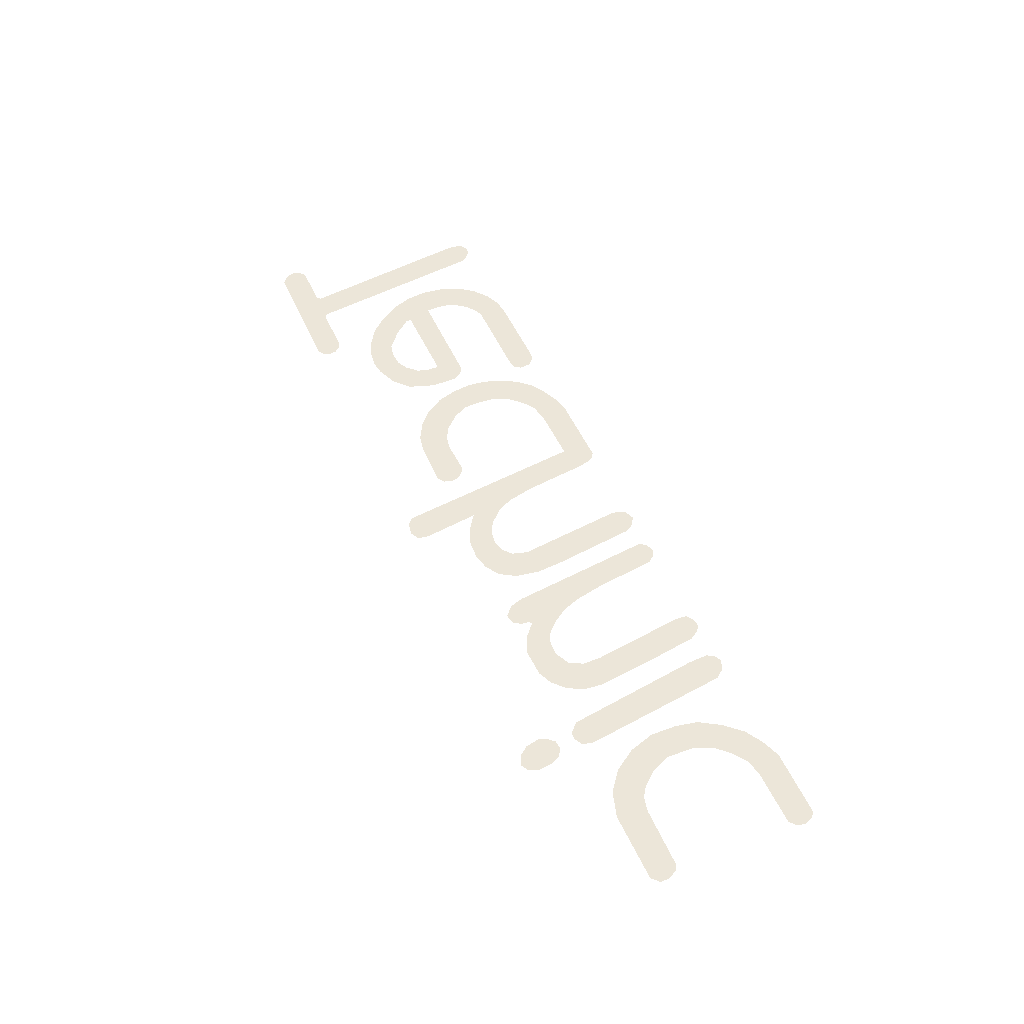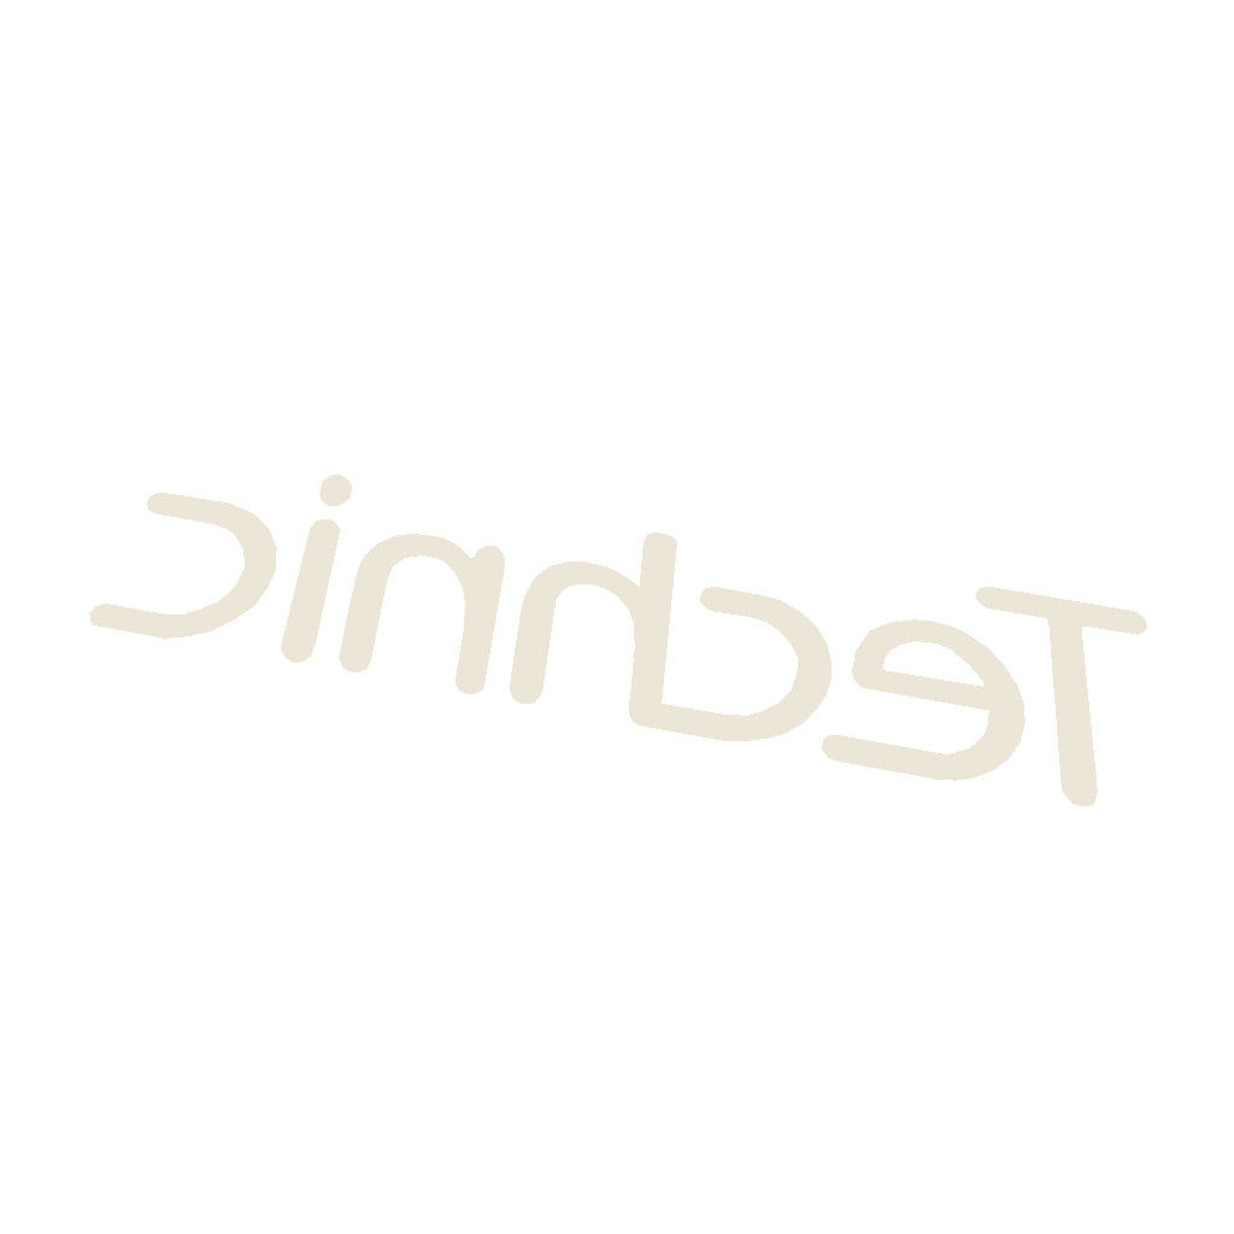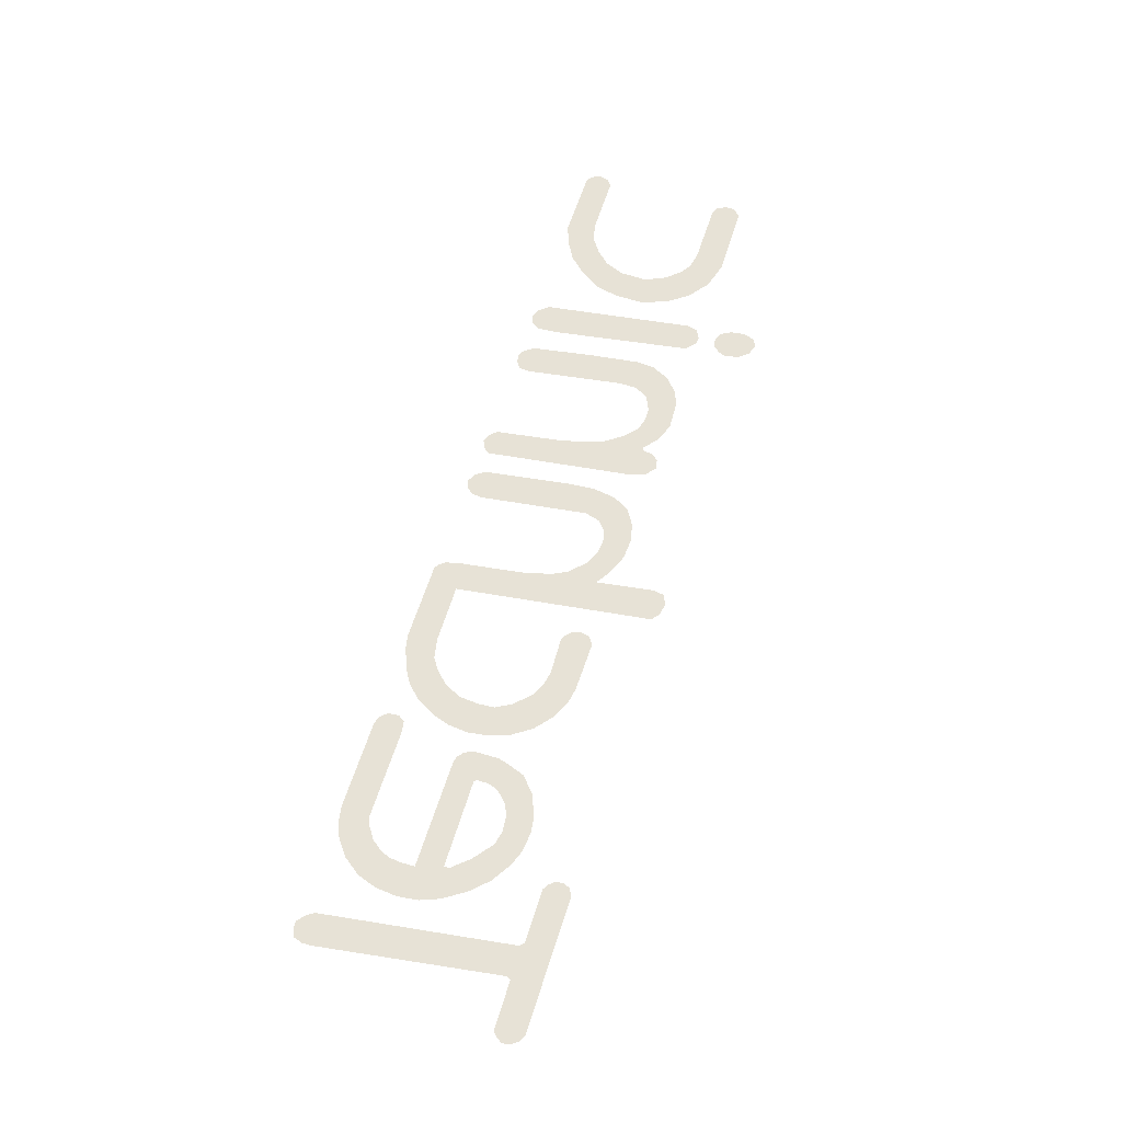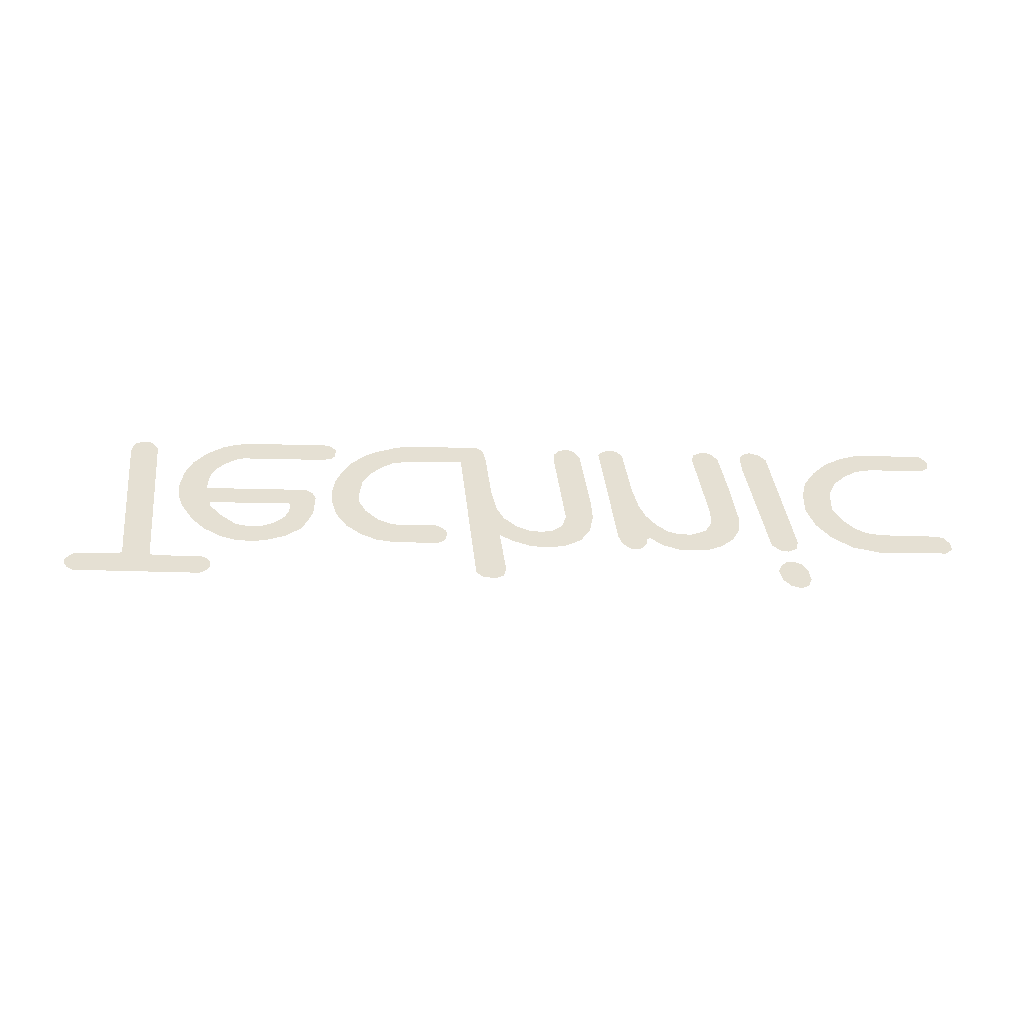
<metadata>
{"format":"obj","ext":"obj","renderer":"f3d","projection":"perspective","resolution":1024,"background":"white","views":[{"elev":48.8,"azim":67.2,"up":"+Y"},{"elev":48.6,"azim":-166.9,"up":"+Y"},{"elev":63.6,"azim":-72.2,"up":"+Y"},{"elev":38.0,"azim":1.9,"up":"+Y"}]}
</metadata>
<code>
v -1.95 0 0.4575
v -1.968 0 0.432
v -1.974 0 0.4005
v -1.958 0 0.373
v -1.941 0 0.357
v -1.923 0 0.474
v -1.95 0 0.4575
v -1.958 0 0.373
v -1.941 0 0.357
v -1.741 0 0.355
v -1.923 0 0.474
v -1.588 0 0.362
v -1.361 0 0.476
v -1.923 0 0.474
v -1.741 0 0.355
v -1.588 0 0.362
v -1.37 0 0.362
v -1.361 0 0.476
v -1.349 0 0.373
v -1.331 0 0.4575
v -1.361 0 0.476
v -1.37 0 0.362
v -1.327 0 0.399
v -1.321 0 0.432
v -1.331 0 0.4575
v -1.349 0 0.373
v -1.605 0 0.3475
v -1.588 0 0.362
v -1.741 0 0.355
v -1.73 0 0.34
v -1.724 0 -0.44
v -1.605 0 0.3475
v -1.73 0 0.34
v -1.848 0 -0.4145
v -1.848 0 -0.4455
v -1.746 0 -0.473
v -1.724 0 -0.44
v -1.848 0 -0.4145
v -1.776 0 -0.497
v -1.746 0 -0.473
v -1.848 0 -0.4455
v -1.837 0 -0.4805
v -1.808 0 -0.497
v -1.776 0 -0.497
v -1.837 0 -0.4805
v -1.464 0 0.093
v -1.525 0 -0.0005
v -1.4 0 -0.03
v -1.399 0 -0.008
v -1.337 0 0.062
v -1.397 0 0.1625
v -1.464 0 0.093
v -1.399 0 -0.008
v -1.254 0 0.128
v -1.312 0 0.216
v -1.397 0 0.1625
v -1.337 0 0.062
v -1.196 0 0.1405
v -1.249 0 0.2395
v -1.312 0 0.216
v -1.254 0 0.128
v -1.128 0 0.135
v -1.167 0 0.2485
v -1.249 0 0.2395
v -1.196 0 0.1405
v -1.103 0 0.2395
v -1.167 0 0.2485
v -1.128 0 0.135
v -1.016 0 0.2045
v -0.9505 0 0.146
v -1.016 0 0.2045
v -1.128 0 0.135
v -1.082 0 0.111
v -0.926 0 0.0765
v -0.9505 0 0.146
v -1.082 0 0.111
v -1.04 0 0.0675
v -0.9135 0 0.0305
v -0.926 0 0.0765
v -1.04 0 0.0675
v -1.026 0 0.025
v -0.9155 0 -0.0775
v -0.9135 0 0.0305
v -1.026 0 0.025
v -1.026 0 -0.0205
v -0.933 0 -0.1105
v -0.9155 0 -0.0775
v -1.026 0 -0.0205
v -1.033 0 -0.0335
v -0.9575 0 -0.1305
v -0.933 0 -0.1105
v -1.033 0 -0.0335
v -0.977 0 -0.1375
v -0.977 0 -0.1375
v -1.033 0 -0.0335
v -1.4 0 -0.03
v -1.433 0 -0.1375
v -1.433 0 -0.1375
v -1.4 0 -0.03
v -1.525 0 -0.0005
v -1.555 0 -0.0775
v -1.567 0 -0.1635
v -1.435 0 -0.202
v -1.433 0 -0.1375
v -1.555 0 -0.0775
v -1.558 0 -0.257
v -1.43 0 -0.246
v -1.435 0 -0.202
v -1.567 0 -0.1635
v -1.532 0 -0.3355
v -1.415 0 -0.2845
v -1.43 0 -0.246
v -1.558 0 -0.257
v -1.481 0 -0.407
v -1.381 0 -0.33
v -1.415 0 -0.2845
v -1.532 0 -0.3355
v -1.413 0 -0.46
v -1.327 0 -0.3665
v -1.381 0 -0.33
v -1.481 0 -0.407
v -1.355 0 -0.484
v -1.298 0 -0.376
v -1.327 0 -0.3665
v -1.413 0 -0.46
v -1.355 0 -0.484
v -1.292 0 -0.495
v -1.298 0 -0.376
v -0.9275 0 -0.495
v -0.9275 0 -0.376
v -1.298 0 -0.376
v -1.292 0 -0.495
v -0.896 0 -0.4875
v -0.8805 0 -0.3835
v -0.9275 0 -0.376
v -0.9275 0 -0.495
v -0.8665 0 -0.4565
v -0.8625 0 -0.4105
v -0.8805 0 -0.3835
v -0.896 0 -0.4875
v -0.2975 0 0.1425
v -0.2885 0 0.1735
v -0.2975 0 0.214
v -0.3235 0 0.1185
v -0.3235 0 0.1185
v -0.2975 0 0.214
v -0.329 0 0.236
v -0.348 0 0.1075
v -0.5345 0 0.232
v -0.4955 0 0.113
v -0.348 0 0.1075
v -0.329 0 0.236
v -0.6045 0 0.2195
v -0.5535 0 0.102
v -0.4955 0 0.113
v -0.5345 0 0.232
v -0.68 0 0.181
v -0.61 0 0.0745
v -0.5535 0 0.102
v -0.6045 0 0.2195
v -0.7505 0 0.1225
v -0.675 0 0.0105
v -0.61 0 0.0745
v -0.68 0 0.181
v -0.8065 0 0.04
v -0.7115 0 -0.0555
v -0.675 0 0.0105
v -0.7505 0 0.1225
v -0.835 0 -0.046
v -0.717 0 -0.123
v -0.7115 0 -0.0555
v -0.8065 0 0.04
v -0.847 0 -0.127
v -0.7115 0 -0.2055
v -0.717 0 -0.123
v -0.835 0 -0.046
v -0.817 0 -0.2805
v -0.7115 0 -0.2055
v -0.847 0 -0.127
v -0.84 0 -0.2055
v -0.777 0 -0.3555
v -0.6765 0 -0.277
v -0.7115 0 -0.2055
v -0.817 0 -0.2805
v -0.7225 0 -0.4145
v -0.629 0 -0.3265
v -0.6765 0 -0.277
v -0.777 0 -0.3555
v -0.6695 0 -0.4475
v -0.58 0 -0.361
v -0.629 0 -0.3265
v -0.7225 0 -0.4145
v -0.5765 0 -0.486
v -0.4955 0 -0.376
v -0.58 0 -0.361
v -0.6695 0 -0.4475
v -0.5765 0 -0.486
v -0.5185 0 -0.497
v -0.4955 0 -0.376
v -0.1955 0 -0.497
v -0.2585 0 -0.378
v -0.4955 0 -0.376
v -0.5185 0 -0.497
v -0.174 0 -0.484
v -0.1565 0 -0.462
v -0.2585 0 -0.378
v -0.1955 0 -0.497
v -0.1565 0 -0.462
v -0.141 0 -0.398
v -0.2585 0 -0.378
v -0.127 0 -0.301
v -0.1445 0 0.4335
v -0.2585 0 -0.378
v -0.141 0 -0.398
v -0.06 0 0.4705
v -0.1145 0 0.461
v -0.1445 0 0.4335
v -0.0215 0 0.45
v -0.0145 0 0.4045
v -0.0215 0 0.45
v -0.1445 0 0.4335
v -0.0515 0 0.168
v -0.0725 0 -0.0225
v -0.0515 0 0.168
v -0.1445 0 0.4335
v 0.0785 0 0.1315
v 0.0065 0 0.2065
v -0.0515 0 0.168
v 0.024 0 0.104
v 0.1365 0 0.139
v 0.0945 0 0.243
v 0.0065 0 0.2065
v 0.0785 0 0.1315
v 0.186 0 0.128
v 0.179 0 0.2485
v 0.0945 0 0.243
v 0.1365 0 0.139
v 0.314 0 0.1935
v 0.2525 0 0.232
v 0.179 0 0.2485
v 0.186 0 0.128
v 0.228 0 0.093
v 0.3545 0 0.124
v 0.314 0 0.1935
v 0.186 0 0.128
v 0.2455 0 0.029
v 0.3685 0 0.0235
v 0.3545 0 0.124
v 0.228 0 0.093
v 0.3595 0 -0.079
v 0.3685 0 0.0235
v 0.2455 0 0.029
v 0.3055 0 -0.438
v 0.3595 0 -0.079
v 0.2455 0 0.029
v 0.1825 0 -0.4165
v 0.2805 0 -0.4785
v 0.3055 0 -0.438
v 0.1825 0 -0.4165
v 0.186 0 -0.4565
v 0.242 0 -0.4985
v 0.2805 0 -0.4785
v 0.186 0 -0.4565
v 0.2035 0 -0.484
v 0.4195 0 -0.486
v 0.449 0 -0.4985
v 0.4805 0 -0.4875
v 0.3965 0 -0.462
v 0.4805 0 -0.4875
v 0.509 0 -0.4565
v 0.3965 0 -0.462
v 0.4825 0 0.159
v 0.3965 0 -0.462
v 0.509 0 -0.4565
v 0.5495 0 -0.1945
v 0.609 0 0.005
v 0.6565 0 0.071
v 0.502 0 0.214
v 0.4825 0 0.159
v 0.586 0 0.243
v 0.544 0 0.2505
v 0.502 0 0.214
v 0.609 0 0.21
v 0.611 0 0.177
v 0.609 0 0.21
v 0.502 0 0.214
v 0.625 0 0.168
v 0.611 0 0.177
v 0.502 0 0.214
v 0.6565 0 0.071
v 0.6845 0 0.2175
v 0.625 0 0.168
v 0.6565 0 0.071
v 0.7075 0 0.1185
v 0.753 0 0.135
v 0.762 0 0.2485
v 0.6845 0 0.2175
v 0.7075 0 0.1185
v 0.8125 0 0.137
v 0.883 0 0.243
v 0.762 0 0.2485
v 0.753 0 0.135
v 0.878 0 0.1075
v 0.9445 0 0.216
v 0.883 0 0.243
v 0.8125 0 0.137
v 0.9075 0 0.049
v 0.997 0 0.166
v 0.9445 0 0.216
v 0.878 0 0.1075
v 0.906 0 -0.03
v 1.03 0 0.0965
v 0.997 0 0.166
v 0.9075 0 0.049
v 1.036 0 0.0195
v 1.03 0 0.0965
v 0.906 0 -0.03
v 1.008 0 -0.1875
v 0.8445 0 -0.4215
v 0.9655 0 -0.4365
v 1.008 0 -0.1875
v 0.906 0 -0.03
v 0.848 0 -0.4675
v 0.939 0 -0.4765
v 0.9655 0 -0.4365
v 0.8445 0 -0.4215
v 0.876 0 -0.4875
v 0.911 0 -0.493
v 0.939 0 -0.4765
v 0.848 0 -0.4675
v 1.306 0 0.476
v 1.274 0 0.494
v 1.23 0 0.4775
v 1.198 0 0.4375
v 1.185 0 0.3785
v 1.322 0 0.4335
v 1.306 0 0.476
v 1.198 0 0.4375
v 1.198 0 0.346
v 1.313 0 0.3715
v 1.322 0 0.4335
v 1.185 0 0.3785
v 1.222 0 0.3185
v 1.292 0 0.333
v 1.313 0 0.3715
v 1.198 0 0.346
v 1.222 0 0.3185
v 1.258 0 0.3145
v 1.292 0 0.333
v 1.276 0 0.223
v 1.24 0 0.243
v 1.208 0 0.2395
v 1.169 0 0.201
v 1.287 0 0.177
v 1.276 0 0.223
v 1.169 0 0.201
v 1.194 0 -0.4435
v 1.287 0 0.177
v 1.169 0 0.201
v 1.076 0 -0.372
v 1.071 0 -0.453
v 1.162 0 -0.482
v 1.194 0 -0.4435
v 1.076 0 -0.372
v 1.091 0 -0.485
v 1.119 0 -0.4985
v 1.162 0 -0.482
v 1.071 0 -0.453
v 1.944 0 -0.475
v 1.962 0 -0.44
v 1.952 0 -0.4015
v 1.925 0 -0.493
v 1.925 0 -0.3795
v 1.925 0 -0.493
v 1.952 0 -0.4015
v 1.635 0 -0.495
v 1.925 0 -0.493
v 1.925 0 -0.3795
v 1.685 0 -0.3795
v 1.613 0 -0.365
v 1.554 0 -0.4655
v 1.635 0 -0.495
v 1.685 0 -0.3795
v 1.552 0 -0.321
v 1.48 0 -0.4215
v 1.554 0 -0.4655
v 1.613 0 -0.365
v 1.501 0 -0.266
v 1.415 0 -0.35
v 1.48 0 -0.4215
v 1.552 0 -0.321
v 1.47 0 -0.1835
v 1.363 0 -0.2625
v 1.415 0 -0.35
v 1.501 0 -0.266
v 1.345 0 -0.169
v 1.363 0 -0.2625
v 1.47 0 -0.1835
v 1.468 0 -0.0735
v 1.345 0 -0.059
v 1.345 0 -0.169
v 1.468 0 -0.0735
v 1.381 0 0.049
v 1.506 0 0.0105
v 1.445 0 0.139
v 1.381 0 0.049
v 1.468 0 -0.0735
v 1.558 0 0.069
v 1.531 0 0.2045
v 1.445 0 0.139
v 1.506 0 0.0105
v 1.601 0 0.0985
v 1.643 0 0.2375
v 1.531 0 0.2045
v 1.558 0 0.069
v 1.601 0 0.0985
v 1.667 0 0.113
v 1.643 0 0.2375
v 1.919 0 0.115
v 1.938 0 0.234
v 1.643 0 0.2375
v 1.667 0 0.113
v 1.968 0 0.1645
v 1.97 0 0.2045
v 1.938 0 0.234
v 1.919 0 0.115
v 1.919 0 0.115
v 1.948 0 0.128
v 1.968 0 0.1645
v -0.102 0 -0.1375
v -0.0725 0 -0.0225
v -0.1445 0 0.4335
v -0.127 0 -0.301
v -0.102 0 -0.1375
v -0.1445 0 0.4335
v -0.039 0 0.0435
v 0.024 0 0.104
v -0.0515 0 0.168
v -0.0725 0 -0.0225
v -0.039 0 0.0435
v -0.0515 0 0.168
v 0.579 0 -0.07
v 0.609 0 0.005
v 0.4825 0 0.159
v 0.5495 0 -0.1945
v 0.579 0 -0.07
v 0.4825 0 0.159
g mesh7482514
f 1 2 3
f 3 4 1
f 5 6 7
f 7 8 5
f 9 10 11
f 12 13 14
f 14 15 12
f 16 17 18
f 19 20 21
f 21 22 19
f 23 24 25
f 25 26 23
f 27 28 29
f 29 30 27
f 31 32 33
f 33 34 31
f 35 36 37
f 37 38 35
f 39 40 41
f 41 42 39
f 43 44 45
f 46 47 48
f 48 49 46
f 50 51 52
f 52 53 50
f 54 55 56
f 56 57 54
f 58 59 60
f 60 61 58
f 62 63 64
f 64 65 62
f 66 67 68
f 68 69 66
f 70 71 72
f 72 73 70
f 74 75 76
f 76 77 74
f 78 79 80
f 80 81 78
f 82 83 84
f 84 85 82
f 86 87 88
f 88 89 86
f 90 91 92
f 92 93 90
f 94 95 96
f 96 97 94
f 98 99 100
f 100 101 98
f 102 103 104
f 104 105 102
f 106 107 108
f 108 109 106
f 110 111 112
f 112 113 110
f 114 115 116
f 116 117 114
f 118 119 120
f 120 121 118
f 122 123 124
f 124 125 122
f 126 127 128
f 129 130 131
f 131 132 129
f 133 134 135
f 135 136 133
f 137 138 139
f 139 140 137
f 141 142 143
f 143 144 141
f 145 146 147
f 147 148 145
f 149 150 151
f 151 152 149
f 153 154 155
f 155 156 153
f 157 158 159
f 159 160 157
f 161 162 163
f 163 164 161
f 165 166 167
f 167 168 165
f 169 170 171
f 171 172 169
f 173 174 175
f 175 176 173
f 177 178 179
f 179 180 177
f 181 182 183
f 183 184 181
f 185 186 187
f 187 188 185
f 189 190 191
f 191 192 189
f 193 194 195
f 195 196 193
f 197 198 199
f 200 201 202
f 202 203 200
f 204 205 206
f 206 207 204
f 208 209 210
f 211 212 213
f 213 214 211
f 215 216 217
f 217 218 215
f 219 220 221
f 221 222 219
f 223 224 225
f 226 227 228
f 228 229 226
f 230 231 232
f 232 233 230
f 234 235 236
f 236 237 234
f 238 239 240
f 240 241 238
f 242 243 244
f 244 245 242
f 246 247 248
f 248 249 246
f 250 251 252
f 253 254 255
f 255 256 253
f 257 258 259
f 259 260 257
f 261 262 263
f 263 264 261
f 265 266 267
f 267 268 265
f 269 270 271
f 272 273 274
f 274 275 272
f 276 277 278
f 278 279 276
f 280 281 282
f 282 283 280
f 284 285 286
f 287 288 289
f 289 290 287
f 291 292 293
f 293 294 291
f 295 296 297
f 297 298 295
f 299 300 301
f 301 302 299
f 303 304 305
f 305 306 303
f 307 308 309
f 309 310 307
f 311 312 313
f 313 314 311
f 315 316 317
f 317 318 315
f 319 320 321
f 321 322 319
f 323 324 325
f 325 326 323
f 327 328 329
f 329 330 327
f 331 332 333
f 333 334 331
f 335 336 337
f 337 338 335
f 339 340 341
f 341 342 339
f 343 344 345
f 345 346 343
f 347 348 349
f 350 351 352
f 352 353 350
f 354 355 356
f 357 358 359
f 359 360 357
f 361 362 363
f 363 364 361
f 365 366 367
f 367 368 365
f 369 370 371
f 371 372 369
f 373 374 375
f 376 377 378
f 378 379 376
f 380 381 382
f 382 383 380
f 384 385 386
f 386 387 384
f 388 389 390
f 390 391 388
f 392 393 394
f 394 395 392
f 396 397 398
f 398 399 396
f 400 401 402
f 402 403 400
f 404 405 406
f 406 407 404
f 408 409 410
f 410 411 408
f 412 413 414
f 414 415 412
f 416 417 418
f 419 420 421
f 421 422 419
f 423 424 425
f 425 426 423
f 427 428 429
f 430 431 432
f 433 434 435
f 436 437 438
f 439 440 441
f 442 443 444
f 445 446 447

</code>
